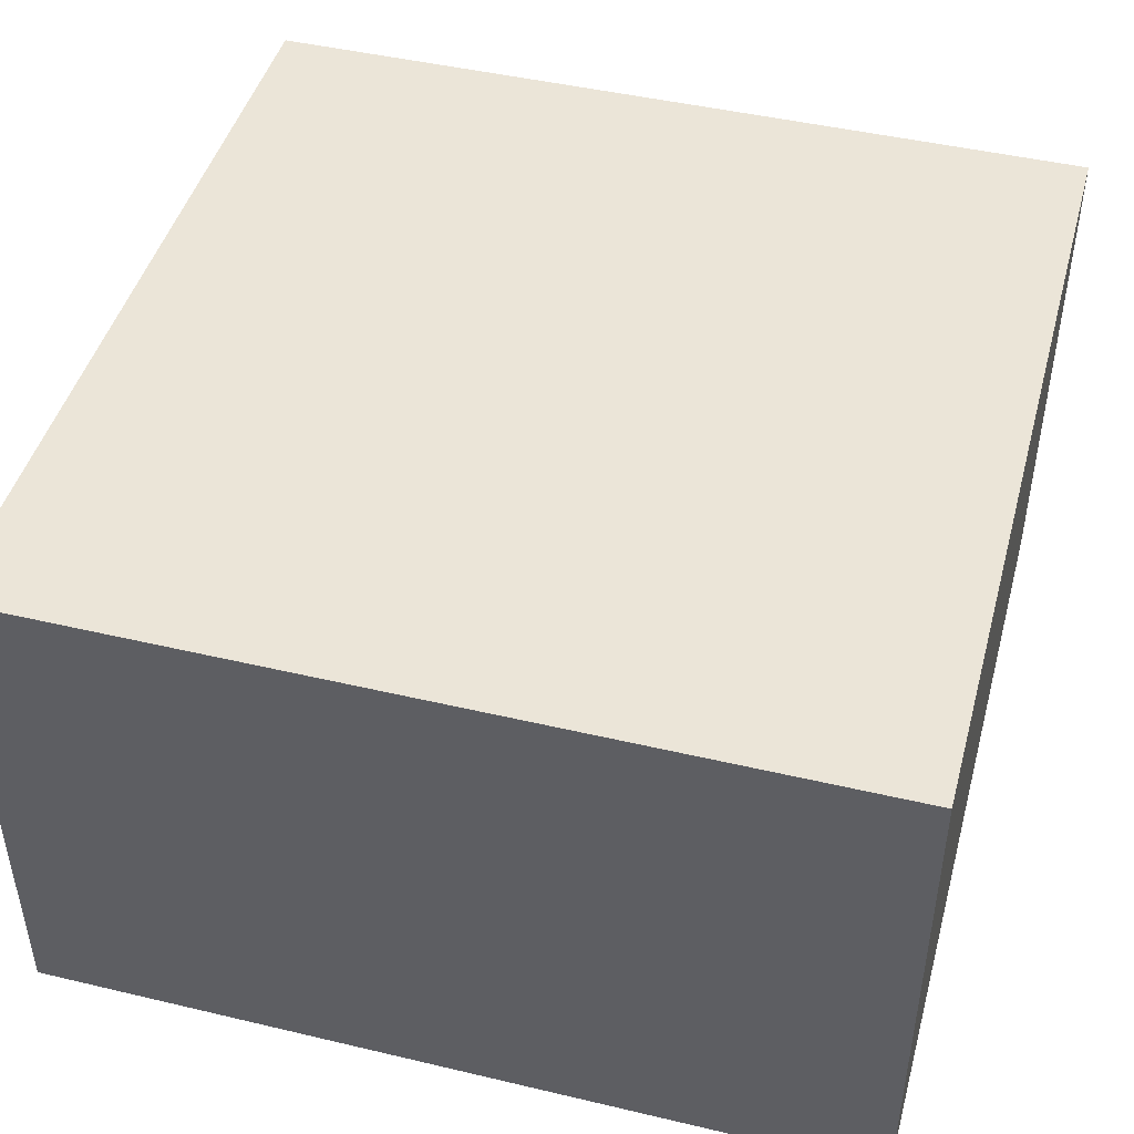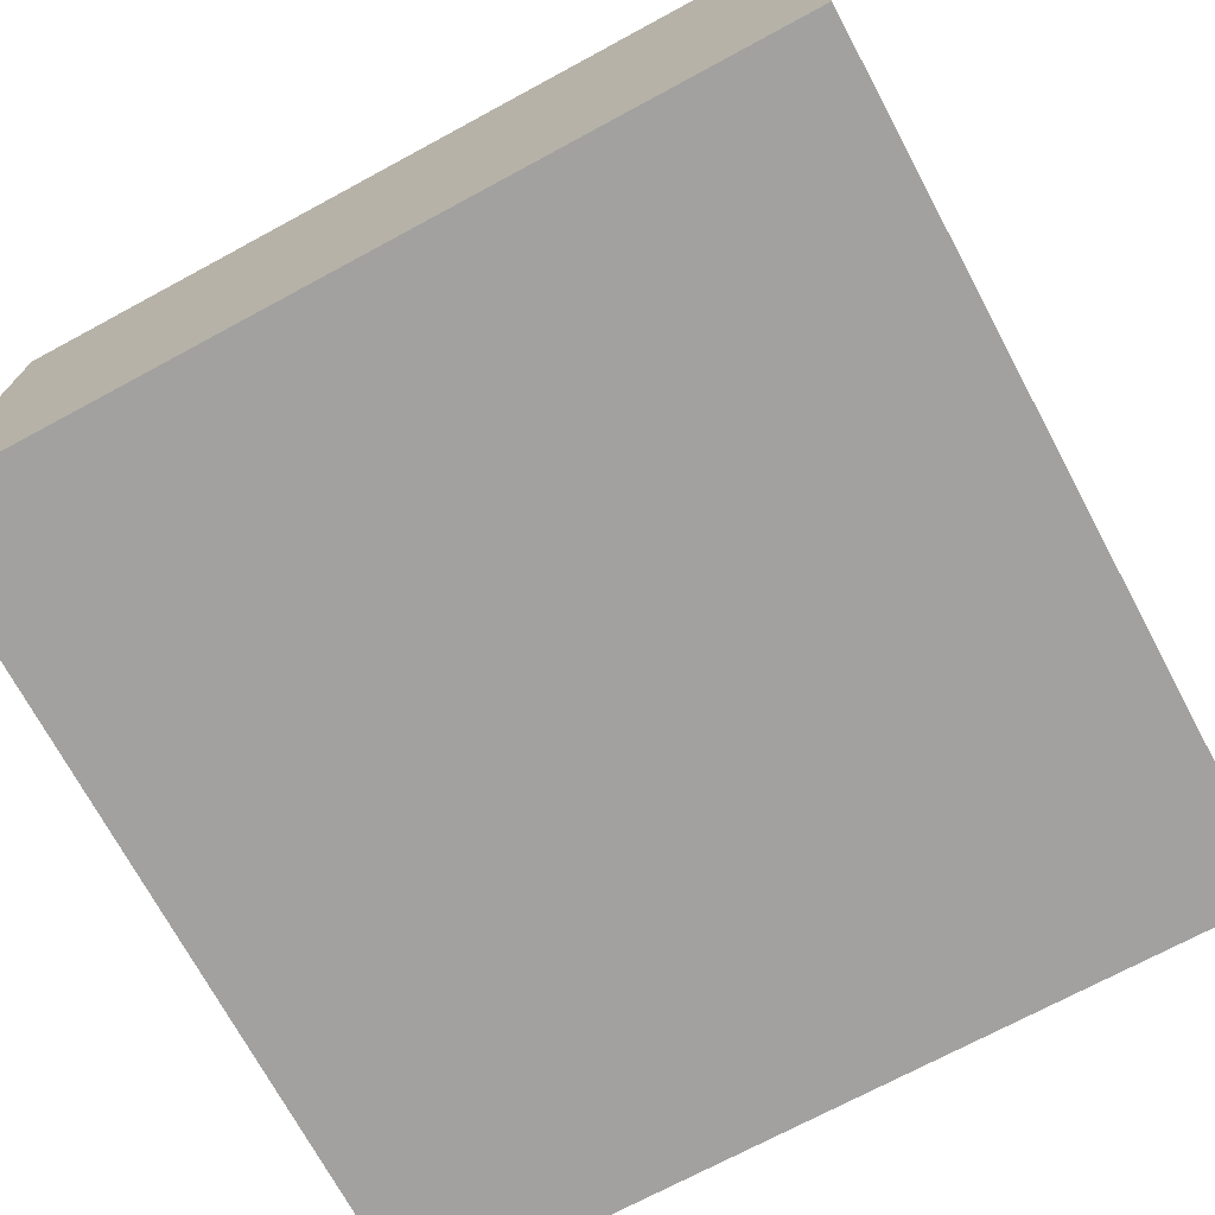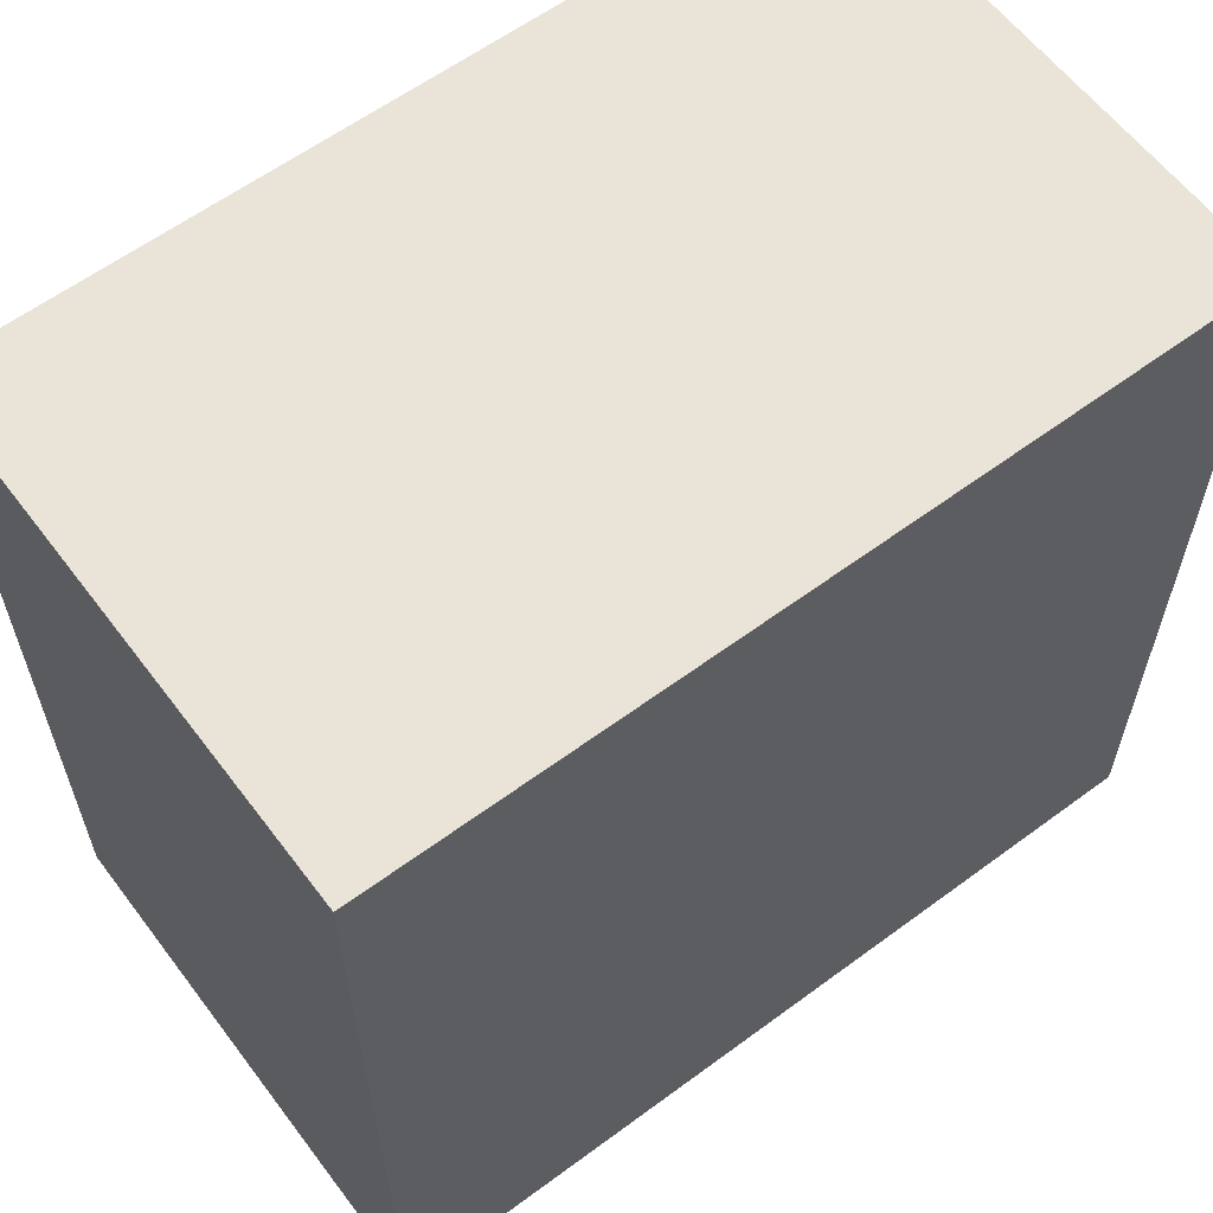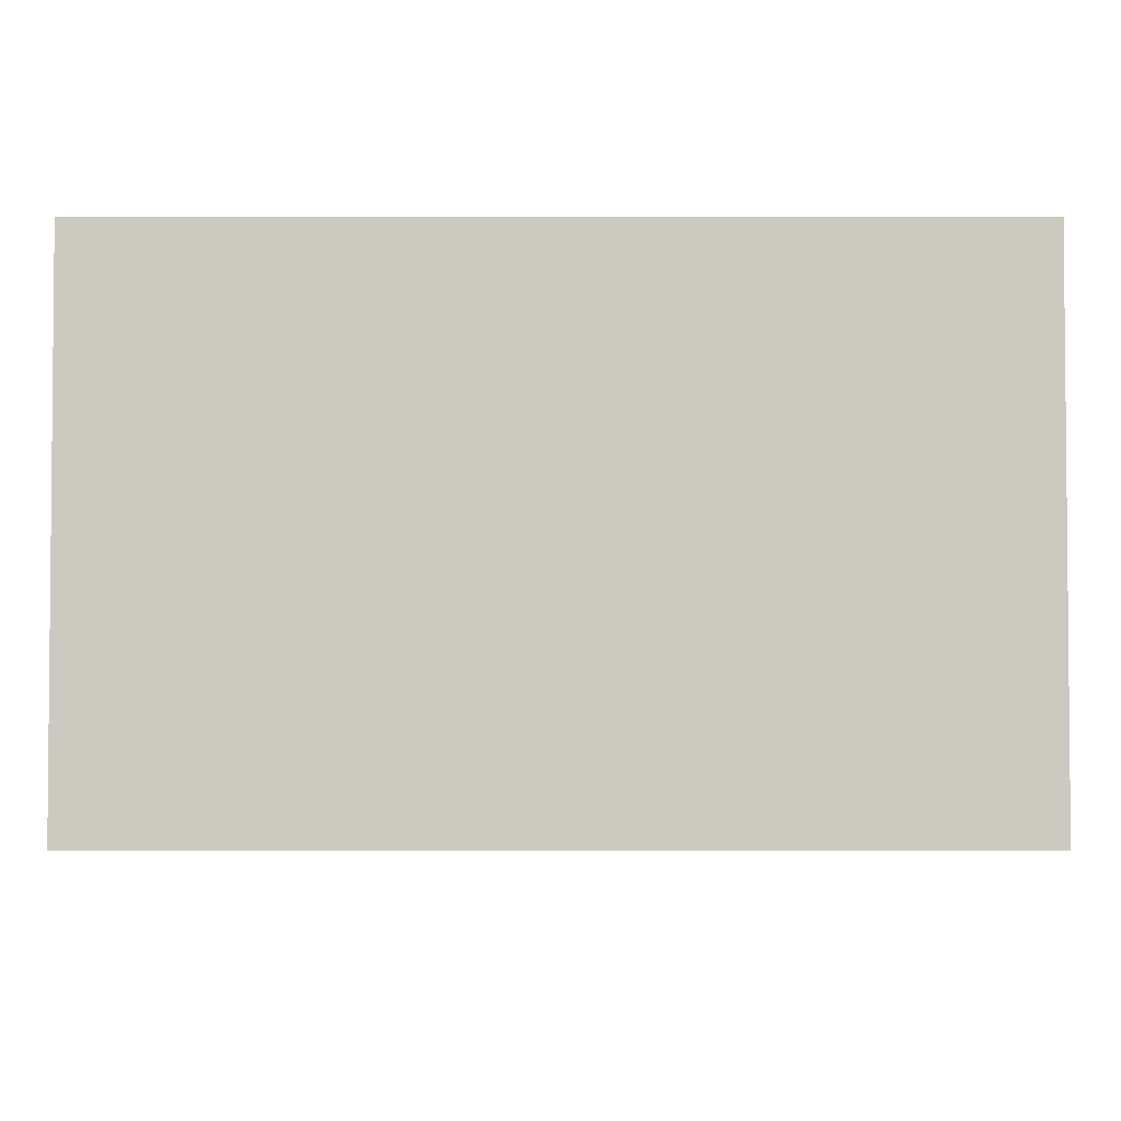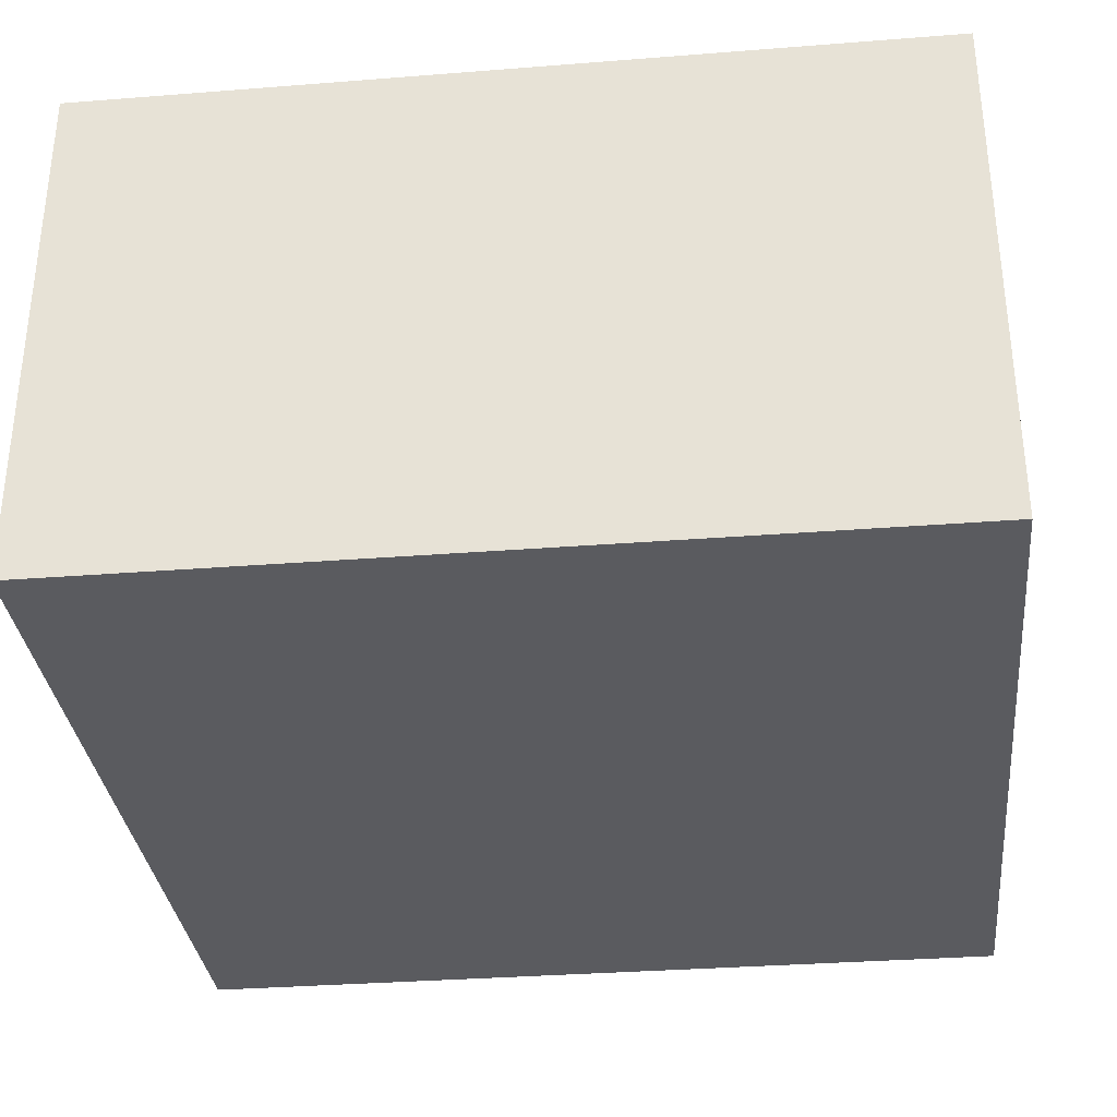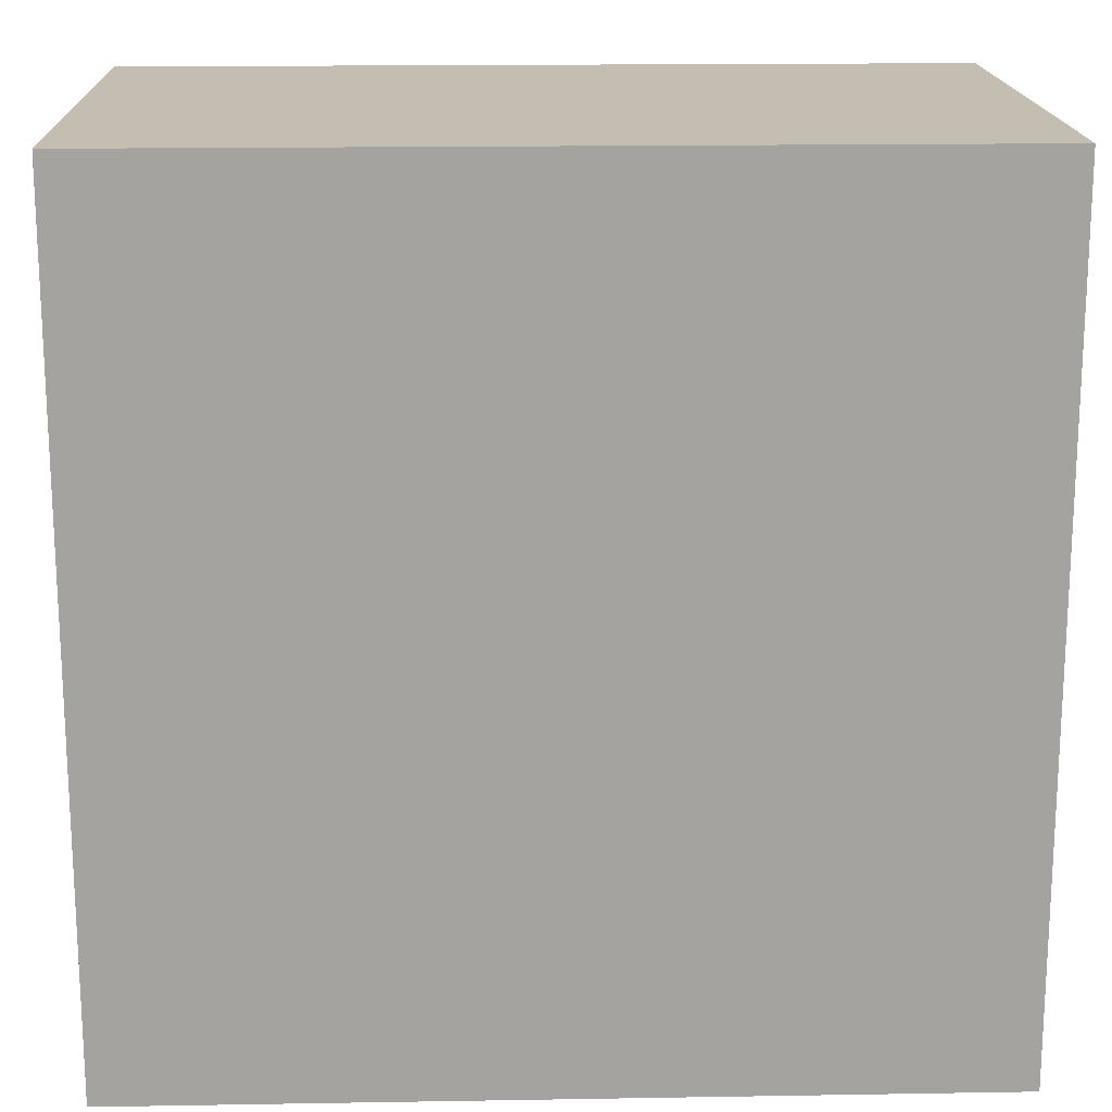
<metadata>
{"format":"obj","ext":"obj","renderer":"f3d","projection":"perspective","resolution":1024,"background":"white","views":[{"elev":45.7,"azim":15.2,"up":"+Y"},{"elev":-72.2,"azim":28.3,"up":"+Y"},{"elev":60.8,"azim":143.0,"up":"+Z"},{"elev":-3.3,"azim":0.2,"up":"+Y"},{"elev":-32.9,"azim":-173.8,"up":"+Y"},{"elev":17.2,"azim":178.1,"up":"+Z"}]}
</metadata>
<code>
g Mesh1 Group1 Model
v 0 0.625 -1
v 0 0.625 -0
v 1 0.625 -0
v 1 0.625 -1
f 1 2 3 4
v 0 0.5 -0.125
f 5 2 1
v 0 0 -0
f 2 5 6
v 0 0.12 -0.125
f 7 6 5
v 0 0 -1
f 6 7 8
v 0 0.12 -0.4375
f 8 7 9
v 0.1 0.12 -0.125
v 0.1 0.12 -0.4375
f 10 11 9 7
v 0.1 0.5 -0.125
v 0.1 0.5 -0.4375
f 12 13 11 10
v 0 0.5 -0.4375
f 5 14 13 12
f 5 1 14
v 0 0.5 -0.5625
f 14 1 15
v 0 0.5 -0.875
f 15 1 16
v 0 0.12 -0.875
f 16 1 17
f 8 17 1
v 0 0.12 -0.5625
f 8 18 17
f 8 9 18
f 18 9 15
f 14 15 9
f 14 9 11 13
v 0.1 0.5 -0.5625
v 0.1 0.12 -0.5625
f 19 20 18 15
v 0.1 0.5 -0.875
v 0.1 0.12 -0.875
f 21 22 20 19
f 16 17 22 21
f 20 22 17 18
f 15 16 21 19
v 1 0 -1
f 8 1 4 23
v 1 0 -0
f 23 4 3 24
f 24 3 2 6
f 6 8 23 24
f 12 10 7 5

</code>
